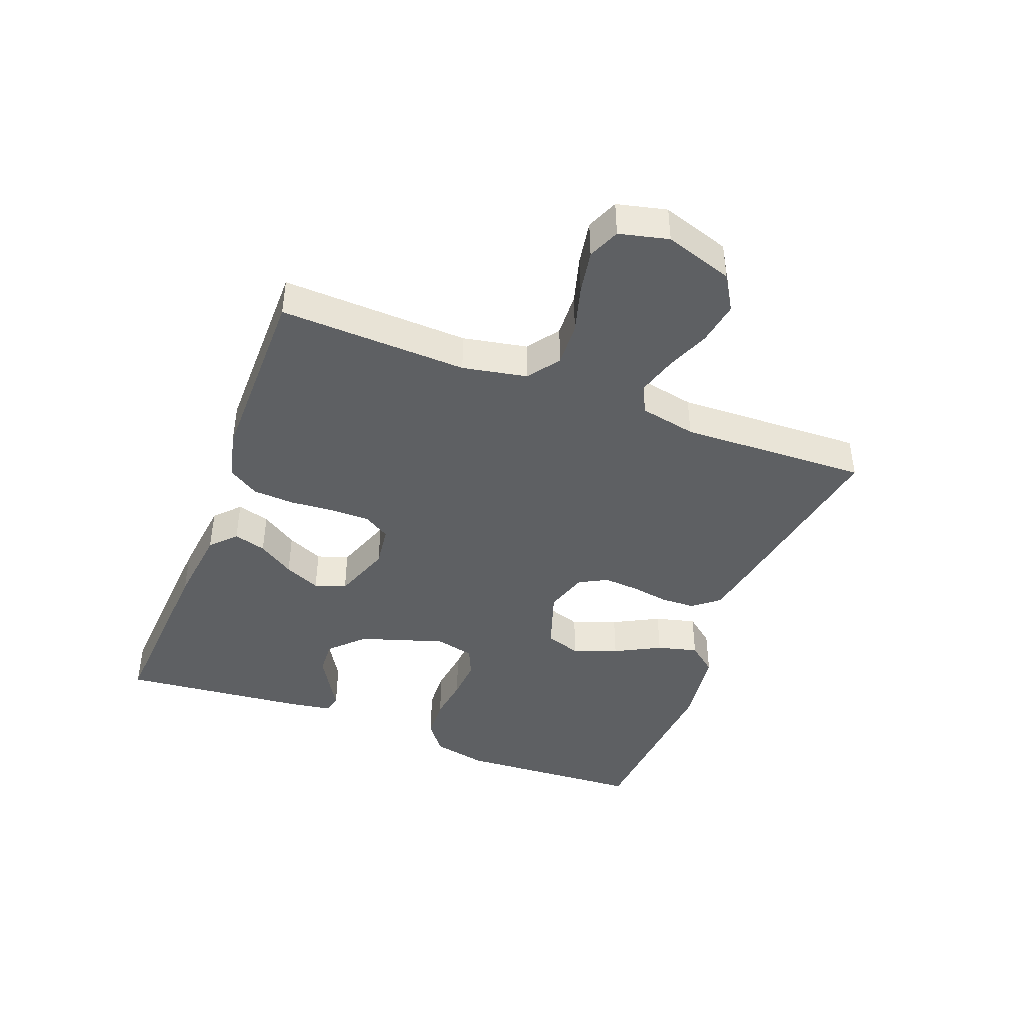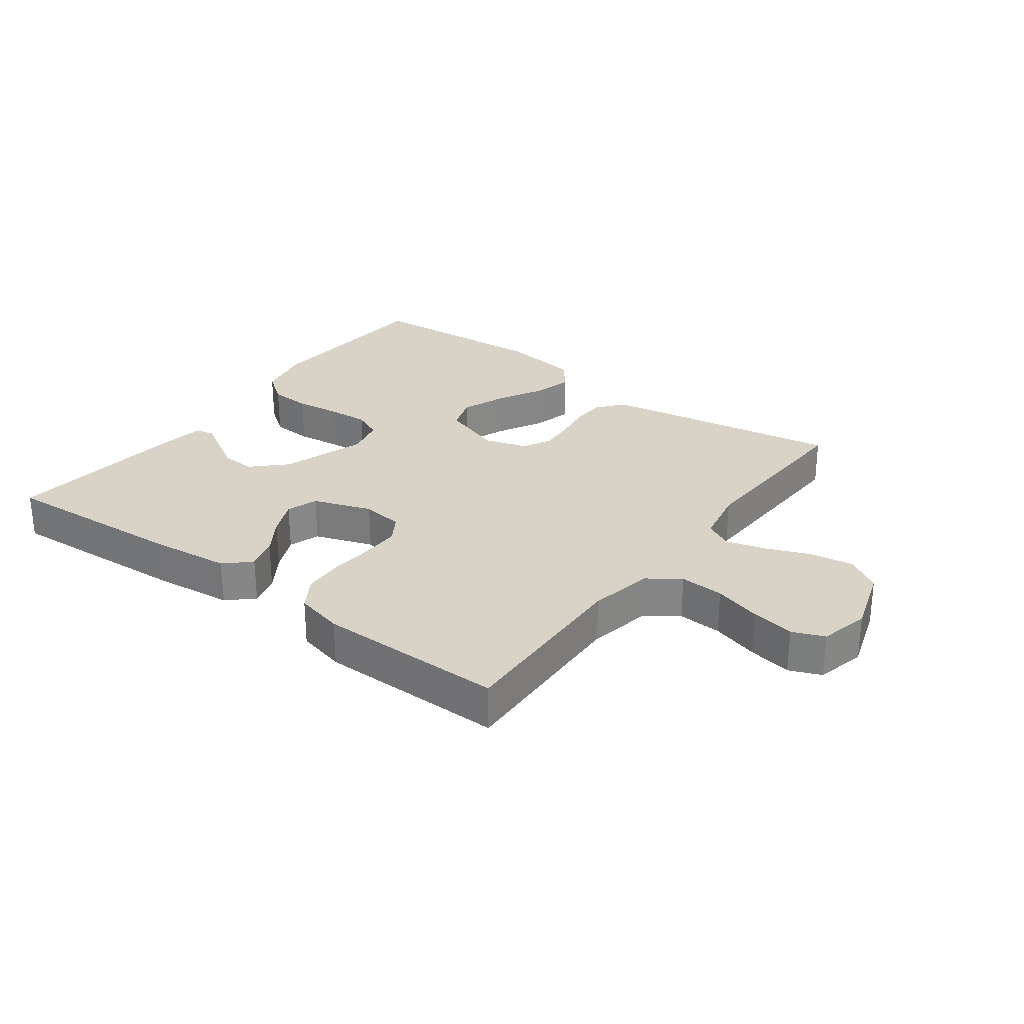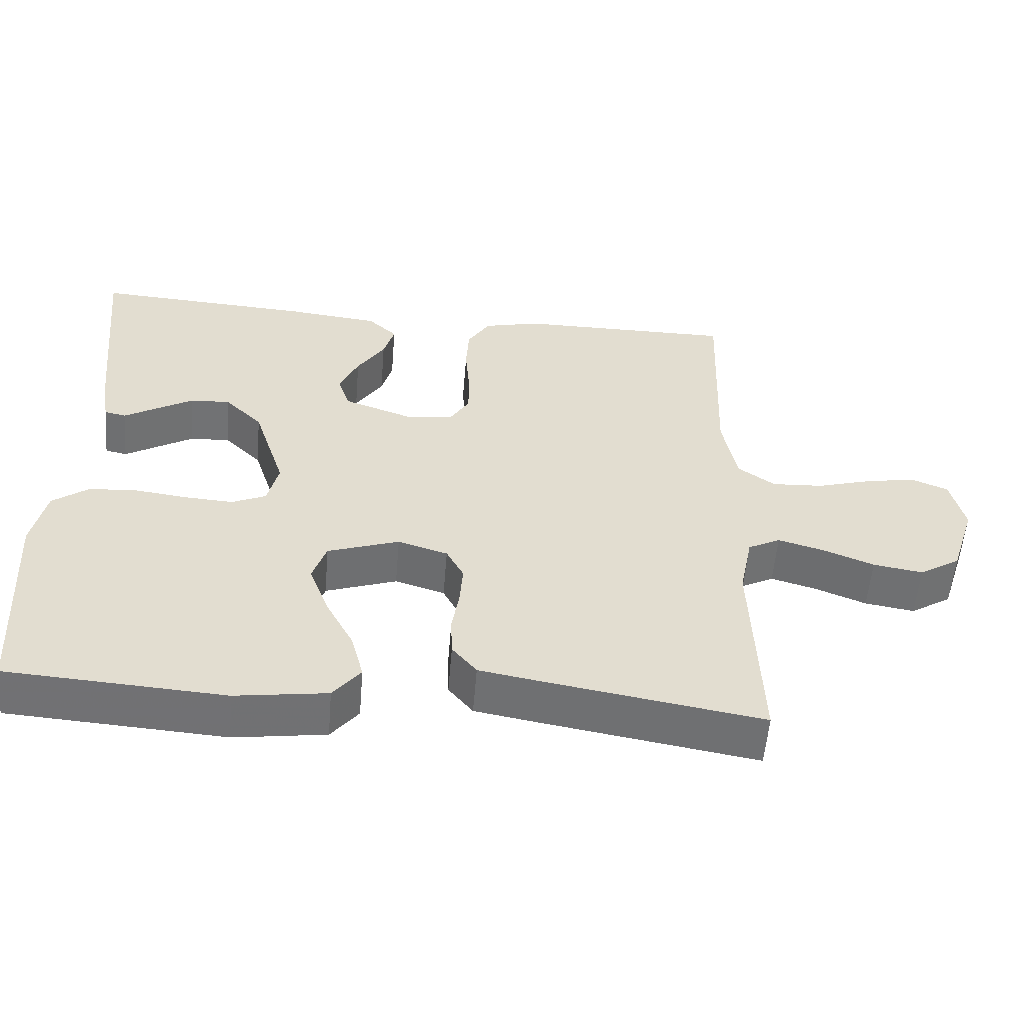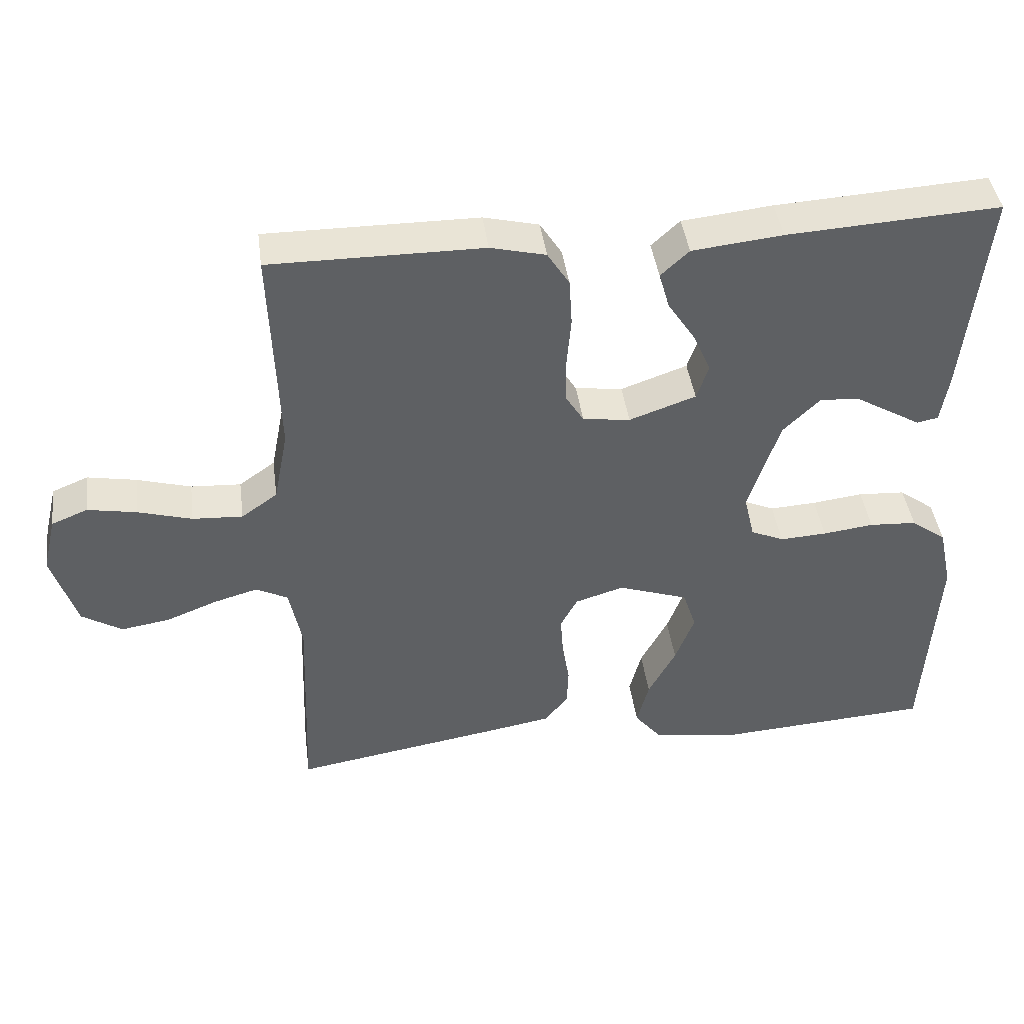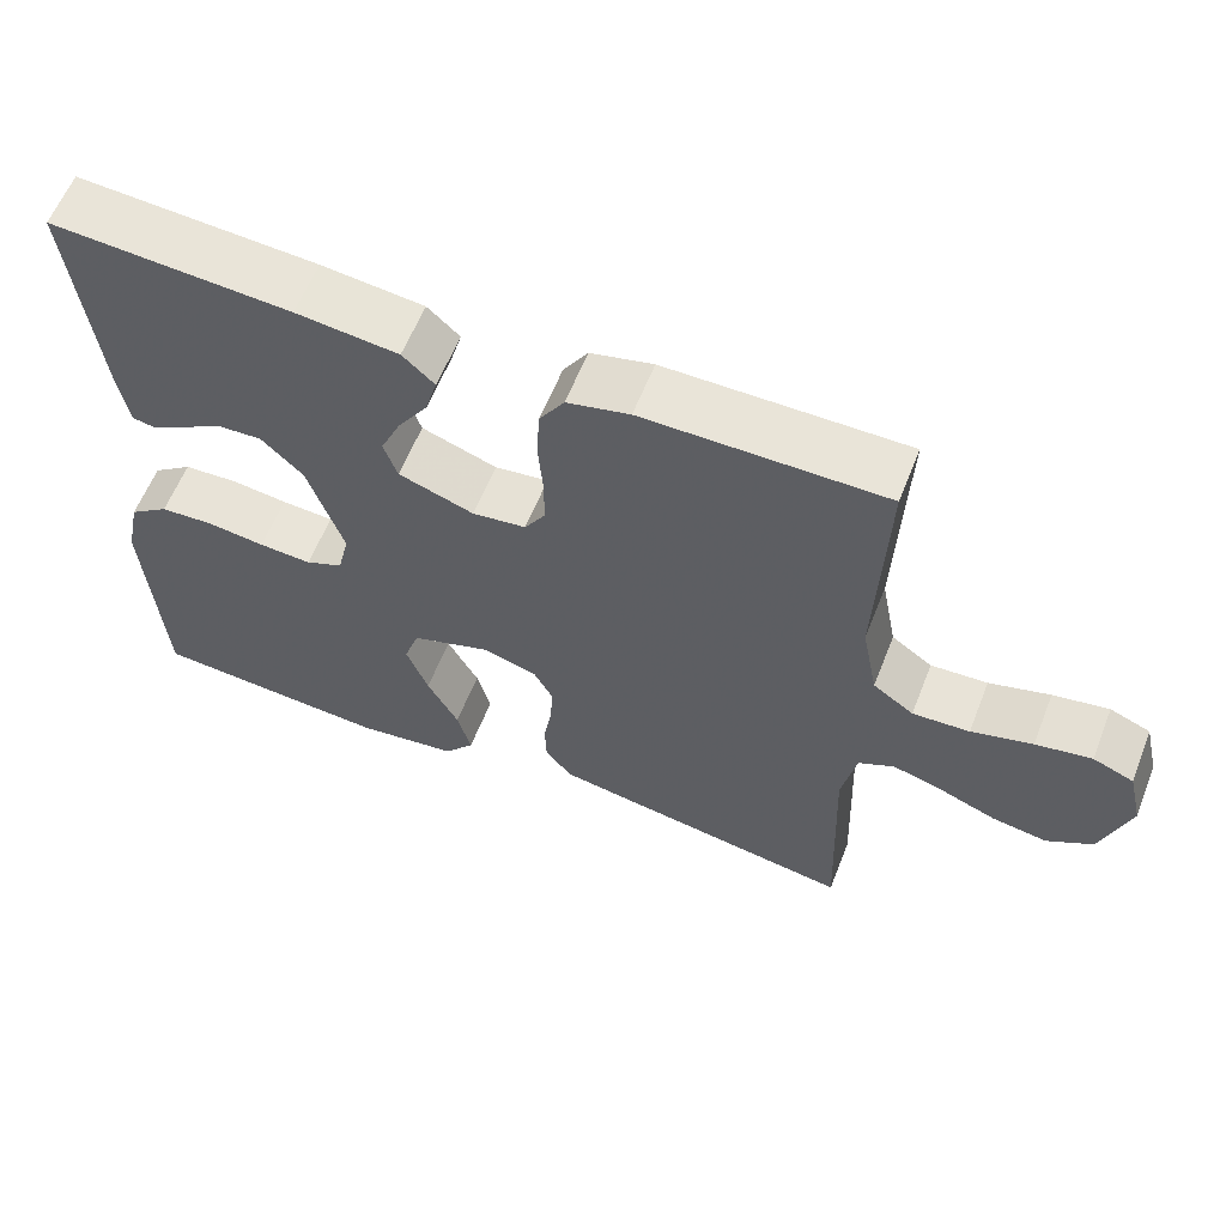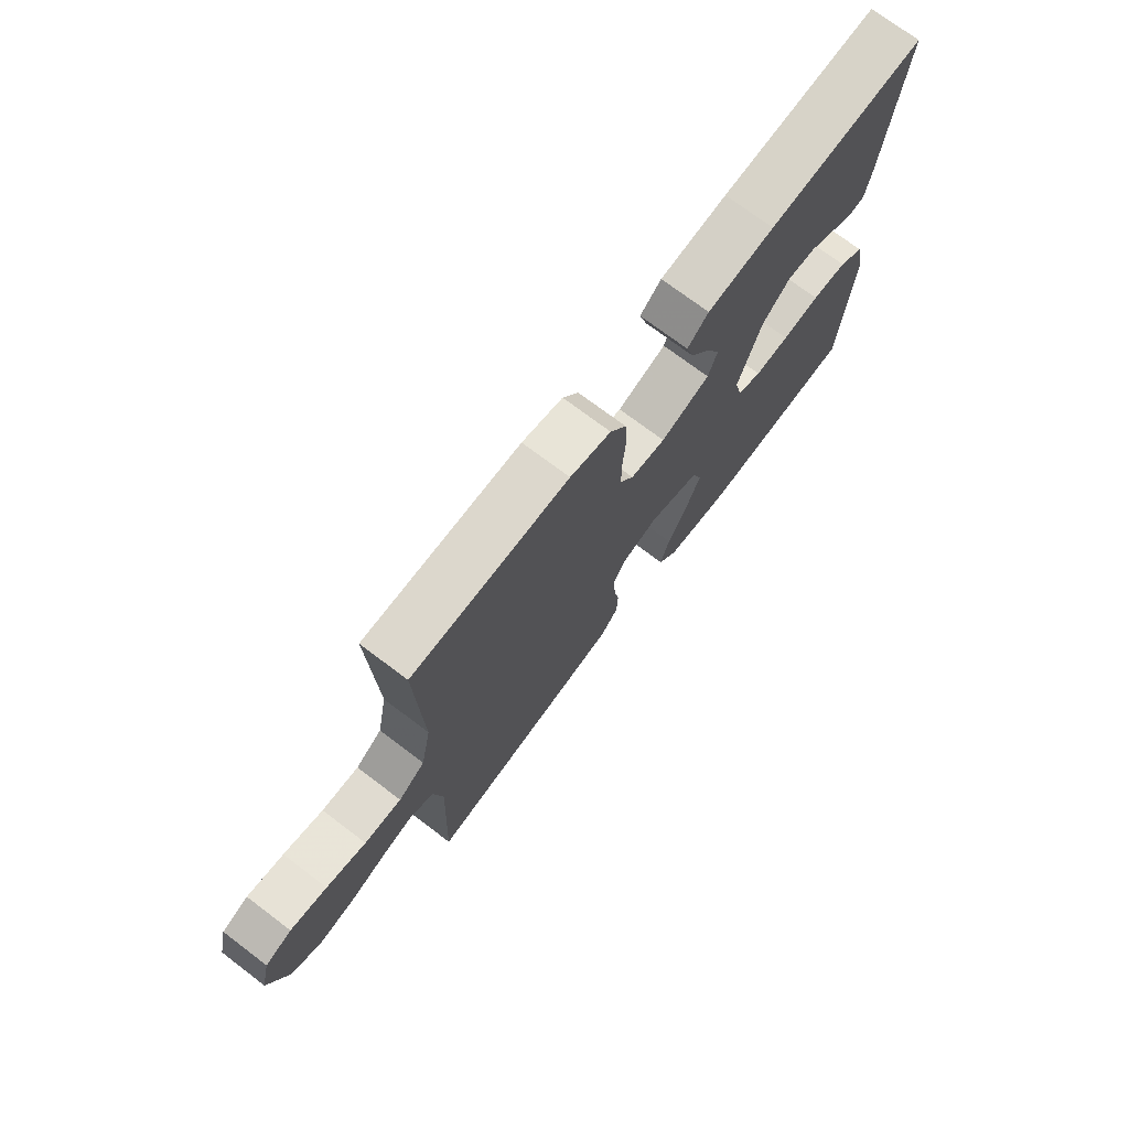
<metadata>
{"format":"obj","ext":"obj","renderer":"f3d","projection":"perspective","resolution":1024,"background":"white","views":[{"elev":-42.4,"azim":68.9,"up":"+Y"},{"elev":28.2,"azim":36.6,"up":"+Y"},{"elev":-55.5,"azim":-4.7,"up":"+Z"},{"elev":42.5,"azim":172.4,"up":"+Z"},{"elev":60.4,"azim":21.5,"up":"+Z"},{"elev":73.2,"azim":127.1,"up":"+Z"}]}
</metadata>
<code>
v -0.5 0.07 0.5
v -0.2 0.07 0.482
v -0.072 0.07 0.468
v -0.032 0.07 0.431
v -0.047 0.07 0.379
v -0.085 0.07 0.321
v -0.111 0.07 0.263
v -0.094 0.07 0.213
v 0 0.07 0.18
v 0.067 0.07 0.189
v 0.093 0.07 0.231
v 0.093 0.07 0.294
v 0.087 0.07 0.365
v 0.091 0.07 0.431
v 0.122 0.07 0.48
v 0.2 0.07 0.499
v 0.5 0.07 0.5
v 0.489 0.07 0.2
v 0.509 0.07 0.097
v 0.56 0.07 0.061
v 0.631 0.07 0.065
v 0.707 0.07 0.087
v 0.777 0.07 0.1
v 0.828 0.07 0.079
v 0.847 0.07 0
v 0.812 0.07 -0.109
v 0.755 0.07 -0.144
v 0.686 0.07 -0.133
v 0.615 0.07 -0.105
v 0.552 0.07 -0.087
v 0.507 0.07 -0.11
v 0.489 0.07 -0.2
v 0.5 0.07 -0.5
v 0.2 0.07 -0.45
v 0.115 0.07 -0.435
v 0.081 0.07 -0.394
v 0.079 0.07 -0.339
v 0.089 0.07 -0.278
v 0.093 0.07 -0.221
v 0.069 0.07 -0.176
v 0 0.07 -0.155
v -0.099 0.07 -0.189
v -0.118 0.07 -0.246
v -0.091 0.07 -0.317
v -0.052 0.07 -0.39
v -0.035 0.07 -0.455
v -0.073 0.07 -0.502
v -0.2 0.07 -0.52
v -0.5 0.07 -0.5
v -0.518 0.07 -0.2
v -0.499 0.07 -0.112
v -0.449 0.07 -0.075
v -0.382 0.07 -0.071
v -0.31 0.07 -0.08
v -0.244 0.07 -0.084
v -0.197 0.07 -0.063
v -0.182 0.07 0
v -0.226 0.07 0.135
v -0.278 0.07 0.186
v -0.333 0.07 0.183
v -0.384 0.07 0.153
v -0.428 0.07 0.127
v -0.458 0.07 0.133
v -0.469 0.07 0.2
v -0.5 0 0.5
v -0.2 0 0.482
v -0.072 0 0.468
v -0.032 0 0.431
v -0.047 0 0.379
v -0.085 0 0.321
v -0.111 0 0.263
v -0.094 0 0.213
v 0 0 0.18
v 0.067 0 0.189
v 0.093 0 0.231
v 0.093 0 0.294
v 0.087 0 0.365
v 0.091 0 0.431
v 0.122 0 0.48
v 0.2 0 0.499
v 0.5 0 0.5
v 0.489 0 0.2
v 0.509 0 0.097
v 0.56 0 0.061
v 0.631 0 0.065
v 0.707 0 0.087
v 0.777 0 0.1
v 0.828 0 0.079
v 0.847 0 0
v 0.812 0 -0.109
v 0.755 0 -0.144
v 0.686 0 -0.133
v 0.615 0 -0.105
v 0.552 0 -0.087
v 0.507 0 -0.11
v 0.489 0 -0.2
v 0.5 0 -0.5
v 0.2 0 -0.45
v 0.115 0 -0.435
v 0.081 0 -0.394
v 0.079 0 -0.339
v 0.089 0 -0.278
v 0.093 0 -0.221
v 0.069 0 -0.176
v 0 0 -0.155
v -0.099 0 -0.189
v -0.118 0 -0.246
v -0.091 0 -0.317
v -0.052 0 -0.39
v -0.035 0 -0.455
v -0.073 0 -0.502
v -0.2 0 -0.52
v -0.5 0 -0.5
v -0.518 0 -0.2
v -0.499 0 -0.112
v -0.449 0 -0.075
v -0.382 0 -0.071
v -0.31 0 -0.08
v -0.244 0 -0.084
v -0.197 0 -0.063
v -0.182 0 0
v -0.226 0 0.135
v -0.278 0 0.186
v -0.333 0 0.183
v -0.384 0 0.153
v -0.428 0 0.127
v -0.458 0 0.133
v -0.469 0 0.2
f 61 62 63 64
f 60 61 64 1
f 59 60 1 2
f 58 59 2 3
f 57 58 3
f 51 52 53 54
f 51 54 55
f 50 51 55
f 49 50 55
f 48 49 55 56
f 44 45 46 47
f 43 44 47 48
f 35 36 37 38
f 35 38 39
f 32 33 34 35
f 31 32 35 39
f 30 31 39 40
f 26 27 28 29
f 26 29 30
f 25 26 30
f 21 22 23 24
f 21 24 25 30
f 15 16 17 18
f 15 18 19
f 12 13 14 15
f 11 12 15 19
f 10 11 19 20
f 3 4 5 6
f 3 6 7
f 57 3 7
f 43 48 56 57
f 42 43 57 7
f 41 42 7 8
f 40 41 8 9
f 20 21 30 40
f 9 10 20 40
f 128 127 126 125
f 65 128 125 124
f 66 65 124 123
f 67 66 123 122
f 67 122 121
f 118 117 116 115
f 119 118 115
f 119 115 114
f 119 114 113
f 120 119 113 112
f 111 110 109 108
f 112 111 108 107
f 102 101 100 99
f 103 102 99
f 99 98 97 96
f 103 99 96 95
f 104 103 95 94
f 93 92 91 90
f 94 93 90
f 94 90 89
f 88 87 86 85
f 94 89 88 85
f 82 81 80 79
f 83 82 79
f 79 78 77 76
f 83 79 76 75
f 84 83 75 74
f 70 69 68 67
f 71 70 67
f 71 67 121
f 121 120 112 107
f 71 121 107 106
f 72 71 106 105
f 73 72 105 104
f 104 94 85 84
f 104 84 74 73
f 1 65 66 2
f 2 66 67 3
f 3 67 68 4
f 4 68 69 5
f 5 69 70 6
f 6 70 71 7
f 7 71 72 8
f 8 72 73 9
f 9 73 74 10
f 10 74 75 11
f 11 75 76 12
f 12 76 77 13
f 13 77 78 14
f 14 78 79 15
f 15 79 80 16
f 16 80 81 17
f 17 81 82 18
f 18 82 83 19
f 19 83 84 20
f 20 84 85 21
f 21 85 86 22
f 22 86 87 23
f 23 87 88 24
f 24 88 89 25
f 25 89 90 26
f 26 90 91 27
f 27 91 92 28
f 28 92 93 29
f 29 93 94 30
f 30 94 95 31
f 31 95 96 32
f 32 96 97 33
f 33 97 98 34
f 34 98 99 35
f 35 99 100 36
f 36 100 101 37
f 37 101 102 38
f 38 102 103 39
f 39 103 104 40
f 40 104 105 41
f 41 105 106 42
f 42 106 107 43
f 43 107 108 44
f 44 108 109 45
f 45 109 110 46
f 46 110 111 47
f 47 111 112 48
f 48 112 113 49
f 49 113 114 50
f 50 114 115 51
f 51 115 116 52
f 52 116 117 53
f 53 117 118 54
f 54 118 119 55
f 55 119 120 56
f 56 120 121 57
f 57 121 122 58
f 58 122 123 59
f 59 123 124 60
f 60 124 125 61
f 61 125 126 62
f 62 126 127 63
f 63 127 128 64
f 64 128 65 1

</code>
